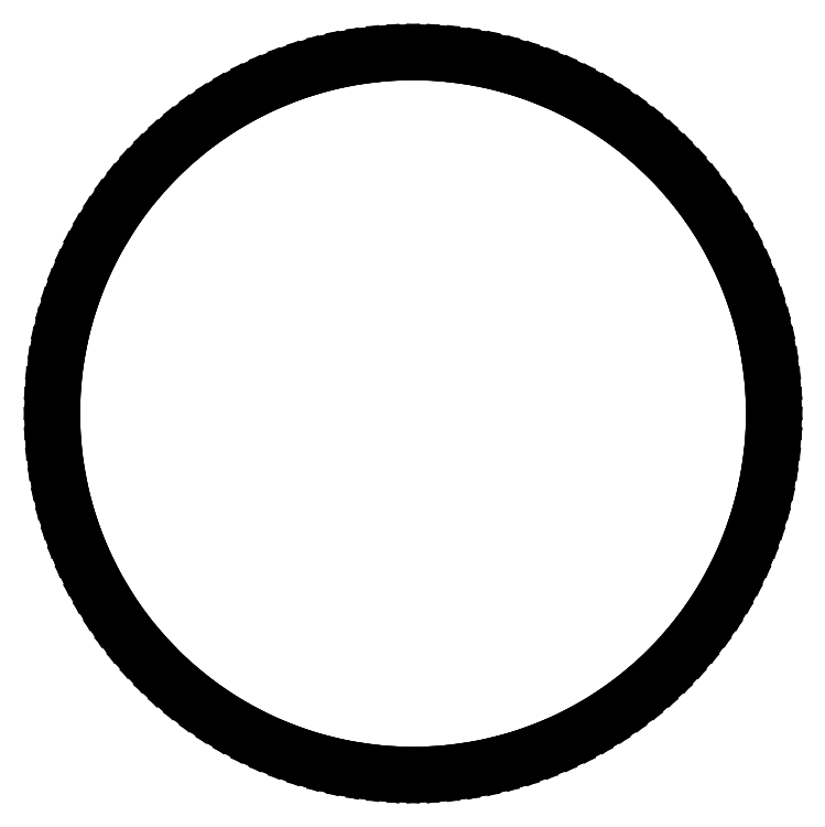
<metadata>
{"format":"dxf","ext":"dxf","renderer":"ezdxf+matplotlib","layout":"modelspace","background":"white","min_lineweight":24,"dpi":150}
</metadata>
<code>
0
SECTION
2
ENTITIES
0
LINE
8
BLACK
10
0.08357
20
1.571
11
0.08388
21
1.571
0
LINE
8
BLACK
10
0.08388
20
1.571
11
0.1658
21
1.565
0
LINE
8
BLACK
10
0.1658
20
1.565
11
0.1661
21
1.565
0
LINE
8
BLACK
10
0.1661
20
1.565
11
0.2475
21
1.554
0
LINE
8
BLACK
10
0.2475
20
1.554
11
0.2478
21
1.554
0
LINE
8
BLACK
10
0.2478
20
1.554
11
0.3286
21
1.539
0
LINE
8
BLACK
10
0.3286
20
1.539
11
0.3289
21
1.539
0
LINE
8
BLACK
10
0.3289
20
1.539
11
0.4087
21
1.52
0
LINE
8
BLACK
10
0.4087
20
1.52
11
0.409
21
1.52
0
LINE
8
BLACK
10
0.409
20
1.52
11
0.4878
21
1.496
0
LINE
8
BLACK
10
0.4878
20
1.496
11
0.4881
21
1.496
0
LINE
8
BLACK
10
0.4881
20
1.496
11
0.5655
21
1.469
0
LINE
8
BLACK
10
0.5655
20
1.469
11
0.5658
21
1.469
0
LINE
8
BLACK
10
0.5658
20
1.469
11
0.6417
21
1.437
0
LINE
8
BLACK
10
0.6417
20
1.437
11
0.642
21
1.437
0
LINE
8
BLACK
10
0.642
20
1.437
11
0.7161
21
1.402
0
LINE
8
BLACK
10
0.7161
20
1.402
11
0.7164
21
1.402
0
LINE
8
BLACK
10
0.7164
20
1.402
11
0.7886
21
1.363
0
LINE
8
BLACK
10
0.7886
20
1.363
11
0.7888
21
1.362
0
LINE
8
BLACK
10
0.7888
20
1.362
11
0.8589
21
1.319
0
LINE
8
BLACK
10
0.8589
20
1.319
11
0.8591
21
1.319
0
LINE
8
BLACK
10
0.8591
20
1.319
11
0.9268
21
1.273
0
LINE
8
BLACK
10
0.9268
20
1.273
11
0.9271
21
1.273
0
LINE
8
BLACK
10
0.9271
20
1.273
11
0.9922
21
1.223
0
LINE
8
BLACK
10
0.9922
20
1.223
11
0.9925
21
1.222
0
LINE
8
BLACK
10
0.9925
20
1.222
11
1.055
21
1.169
0
LINE
8
BLACK
10
1.055
20
1.169
11
1.055
21
1.169
0
LINE
8
BLACK
10
1.055
20
1.169
11
1.115
21
1.112
0
LINE
8
BLACK
10
1.115
20
1.112
11
1.115
21
1.112
0
LINE
8
BLACK
10
1.115
20
1.112
11
1.172
21
1.053
0
LINE
8
BLACK
10
1.172
20
1.053
11
1.172
21
1.052
0
LINE
8
BLACK
10
1.172
20
1.052
11
1.225
21
0.9898
0
LINE
8
BLACK
10
1.225
20
0.9898
11
1.225
21
0.9896
0
LINE
8
BLACK
10
1.225
20
0.9896
11
1.275
21
0.9244
0
LINE
8
BLACK
10
1.275
20
0.9244
11
1.275
21
0.9242
0
LINE
8
BLACK
10
1.275
20
0.9242
11
1.322
21
0.8565
0
LINE
8
BLACK
10
1.322
20
0.8565
11
1.322
21
0.8562
0
LINE
8
BLACK
10
1.322
20
0.8562
11
1.365
21
0.7862
0
LINE
8
BLACK
10
1.365
20
0.7862
11
1.365
21
0.7859
0
LINE
8
BLACK
10
1.365
20
0.7859
11
1.404
21
0.7137
0
LINE
8
BLACK
10
1.404
20
0.7137
11
1.405
21
0.7135
0
LINE
8
BLACK
10
1.405
20
0.7135
11
1.44
21
0.6393
0
LINE
8
BLACK
10
1.44
20
0.6393
11
1.44
21
0.6391
0
LINE
8
BLACK
10
1.44
20
0.6391
11
1.471
21
0.5632
0
LINE
8
BLACK
10
1.471
20
0.5632
11
1.472
21
0.5629
0
LINE
8
BLACK
10
1.472
20
0.5629
11
1.499
21
0.4854
0
LINE
8
BLACK
10
1.499
20
0.4854
11
1.499
21
0.4852
0
LINE
8
BLACK
10
1.499
20
0.4852
11
1.522
21
0.4064
0
LINE
8
BLACK
10
1.522
20
0.4064
11
1.522
21
0.4061
0
LINE
8
BLACK
10
1.522
20
0.4061
11
1.542
21
0.3262
0
LINE
8
BLACK
10
1.542
20
0.3262
11
1.542
21
0.3259
0
LINE
8
BLACK
10
1.542
20
0.3259
11
1.557
21
0.2452
0
LINE
8
BLACK
10
1.557
20
0.2452
11
1.557
21
0.2449
0
LINE
8
BLACK
10
1.557
20
0.2449
11
1.567
21
0.1634
0
LINE
8
BLACK
10
1.567
20
0.1634
11
1.567
21
0.1631
0
LINE
8
BLACK
10
1.567
20
0.1631
11
1.574
21
0.08123
0
LINE
8
BLACK
10
1.574
20
0.08123
11
1.574
21
0.08093
0
LINE
8
BLACK
10
1.574
20
0.08093
11
1.576
21
-0.001185
0
LINE
8
BLACK
10
1.576
20
-0.001185
11
1.576
21
-0.001492
0
LINE
8
BLACK
10
1.576
20
-0.001492
11
1.574
21
-0.0836
0
LINE
8
BLACK
10
1.574
20
-0.0836
11
1.574
21
-0.08391
0
LINE
8
BLACK
10
1.574
20
-0.08391
11
1.567
21
-0.1658
0
LINE
8
BLACK
10
1.567
20
-0.1658
11
1.567
21
-0.1661
0
LINE
8
BLACK
10
1.567
20
-0.1661
11
1.557
21
-0.2475
0
LINE
8
BLACK
10
1.557
20
-0.2475
11
1.557
21
-0.2478
0
LINE
8
BLACK
10
1.557
20
-0.2478
11
1.542
21
-0.3286
0
LINE
8
BLACK
10
1.542
20
-0.3286
11
1.542
21
-0.3289
0
LINE
8
BLACK
10
1.542
20
-0.3289
11
1.522
21
-0.4088
0
LINE
8
BLACK
10
1.522
20
-0.4088
11
1.522
21
-0.4091
0
LINE
8
BLACK
10
1.522
20
-0.4091
11
1.499
21
-0.4878
0
LINE
8
BLACK
10
1.499
20
-0.4878
11
1.499
21
-0.4881
0
LINE
8
BLACK
10
1.499
20
-0.4881
11
1.472
21
-0.5656
0
LINE
8
BLACK
10
1.472
20
-0.5656
11
1.471
21
-0.5658
0
LINE
8
BLACK
10
1.471
20
-0.5658
11
1.44
21
-0.6417
0
LINE
8
BLACK
10
1.44
20
-0.6417
11
1.44
21
-0.642
0
LINE
8
BLACK
10
1.44
20
-0.642
11
1.405
21
-0.7161
0
LINE
8
BLACK
10
1.405
20
-0.7161
11
1.404
21
-0.7164
0
LINE
8
BLACK
10
1.404
20
-0.7164
11
1.365
21
-0.7886
0
LINE
8
BLACK
10
1.365
20
-0.7886
11
1.365
21
-0.7889
0
LINE
8
BLACK
10
1.365
20
-0.7889
11
1.322
21
-0.8589
0
LINE
8
BLACK
10
1.322
20
-0.8589
11
1.322
21
-0.8592
0
LINE
8
BLACK
10
1.322
20
-0.8592
11
1.275
21
-0.9269
0
LINE
8
BLACK
10
1.275
20
-0.9269
11
1.275
21
-0.9271
0
LINE
8
BLACK
10
1.275
20
-0.9271
11
1.225
21
-0.9923
0
LINE
8
BLACK
10
1.225
20
-0.9923
11
1.225
21
-0.9925
0
LINE
8
BLACK
10
1.225
20
-0.9925
11
1.172
21
-1.055
0
LINE
8
BLACK
10
1.172
20
-1.055
11
1.172
21
-1.055
0
LINE
8
BLACK
10
1.172
20
-1.055
11
1.115
21
-1.115
0
LINE
8
BLACK
10
1.115
20
-1.115
11
1.115
21
-1.115
0
LINE
8
BLACK
10
1.115
20
-1.115
11
1.055
21
-1.172
0
LINE
8
BLACK
10
1.055
20
-1.172
11
1.055
21
-1.172
0
LINE
8
BLACK
10
1.055
20
-1.172
11
0.9925
21
-1.225
0
LINE
8
BLACK
10
0.9925
20
-1.225
11
0.9922
21
-1.225
0
LINE
8
BLACK
10
0.9922
20
-1.225
11
0.9271
21
-1.275
0
LINE
8
BLACK
10
0.9271
20
-1.275
11
0.9268
21
-1.275
0
LINE
8
BLACK
10
0.9268
20
-1.275
11
0.8591
21
-1.322
0
LINE
8
BLACK
10
0.8591
20
-1.322
11
0.8589
21
-1.322
0
LINE
8
BLACK
10
0.8589
20
-1.322
11
0.7888
21
-1.365
0
LINE
8
BLACK
10
0.7888
20
-1.365
11
0.7886
21
-1.365
0
LINE
8
BLACK
10
0.7886
20
-1.365
11
0.7164
21
-1.404
0
LINE
8
BLACK
10
0.7164
20
-1.404
11
0.7161
21
-1.405
0
LINE
8
BLACK
10
0.7161
20
-1.405
11
0.642
21
-1.44
0
LINE
8
BLACK
10
0.642
20
-1.44
11
0.6417
21
-1.44
0
LINE
8
BLACK
10
0.6417
20
-1.44
11
0.5658
21
-1.471
0
LINE
8
BLACK
10
0.5658
20
-1.471
11
0.5655
21
-1.472
0
LINE
8
BLACK
10
0.5655
20
-1.472
11
0.4881
21
-1.499
0
LINE
8
BLACK
10
0.4881
20
-1.499
11
0.4878
21
-1.499
0
LINE
8
BLACK
10
0.4878
20
-1.499
11
0.409
21
-1.522
0
LINE
8
BLACK
10
0.409
20
-1.522
11
0.4087
21
-1.523
0
LINE
8
BLACK
10
0.4087
20
-1.523
11
0.3289
21
-1.542
0
LINE
8
BLACK
10
0.3289
20
-1.542
11
0.3286
21
-1.542
0
LINE
8
BLACK
10
0.3286
20
-1.542
11
0.2478
21
-1.557
0
LINE
8
BLACK
10
0.2478
20
-1.557
11
0.2475
21
-1.557
0
LINE
8
BLACK
10
0.2475
20
-1.557
11
0.1661
21
-1.567
0
LINE
8
BLACK
10
0.1661
20
-1.567
11
0.1658
21
-1.568
0
LINE
8
BLACK
10
0.1658
20
-1.568
11
0.08388
21
-1.574
0
LINE
8
BLACK
10
0.08388
20
-1.574
11
0.08357
21
-1.574
0
LINE
8
BLACK
10
0.08357
20
-1.574
11
0.00146
21
-1.576
0
LINE
8
BLACK
10
0.00146
20
-1.576
11
0.001153
21
-1.576
0
LINE
8
BLACK
10
0.001153
20
-1.576
11
-0.08096
21
-1.574
0
LINE
8
BLACK
10
-0.08096
20
-1.574
11
-0.08127
21
-1.574
0
LINE
8
BLACK
10
-0.08127
20
-1.574
11
-0.1632
21
-1.568
0
LINE
8
BLACK
10
-0.1632
20
-1.568
11
-0.1635
21
-1.567
0
LINE
8
BLACK
10
-0.1635
20
-1.567
11
-0.2449
21
-1.557
0
LINE
8
BLACK
10
-0.2449
20
-1.557
11
-0.2452
21
-1.557
0
LINE
8
BLACK
10
-0.2452
20
-1.557
11
-0.326
21
-1.542
0
LINE
8
BLACK
10
-0.326
20
-1.542
11
-0.3263
21
-1.542
0
LINE
8
BLACK
10
-0.3263
20
-1.542
11
-0.4061
21
-1.523
0
LINE
8
BLACK
10
-0.4061
20
-1.523
11
-0.4064
21
-1.522
0
LINE
8
BLACK
10
-0.4064
20
-1.522
11
-0.4852
21
-1.499
0
LINE
8
BLACK
10
-0.4852
20
-1.499
11
-0.4855
21
-1.499
0
LINE
8
BLACK
10
-0.4855
20
-1.499
11
-0.5629
21
-1.472
0
LINE
8
BLACK
10
-0.5629
20
-1.472
11
-0.5632
21
-1.471
0
LINE
8
BLACK
10
-0.5632
20
-1.471
11
-0.6391
21
-1.44
0
LINE
8
BLACK
10
-0.6391
20
-1.44
11
-0.6394
21
-1.44
0
LINE
8
BLACK
10
-0.6394
20
-1.44
11
-0.7135
21
-1.405
0
LINE
8
BLACK
10
-0.7135
20
-1.405
11
-0.7138
21
-1.404
0
LINE
8
BLACK
10
-0.7138
20
-1.404
11
-0.786
21
-1.365
0
LINE
8
BLACK
10
-0.786
20
-1.365
11
-0.7862
21
-1.365
0
LINE
8
BLACK
10
-0.7862
20
-1.365
11
-0.8563
21
-1.322
0
LINE
8
BLACK
10
-0.8563
20
-1.322
11
-0.8565
21
-1.322
0
LINE
8
BLACK
10
-0.8565
20
-1.322
11
-0.9242
21
-1.275
0
LINE
8
BLACK
10
-0.9242
20
-1.275
11
-0.9245
21
-1.275
0
LINE
8
BLACK
10
-0.9245
20
-1.275
11
-0.9896
21
-1.225
0
LINE
8
BLACK
10
-0.9896
20
-1.225
11
-0.9899
21
-1.225
0
LINE
8
BLACK
10
-0.9899
20
-1.225
11
-1.052
21
-1.172
0
LINE
8
BLACK
10
-1.052
20
-1.172
11
-1.053
21
-1.172
0
LINE
8
BLACK
10
-1.053
20
-1.172
11
-1.112
21
-1.115
0
LINE
8
BLACK
10
-1.112
20
-1.115
11
-1.112
21
-1.115
0
LINE
8
BLACK
10
-1.112
20
-1.115
11
-1.169
21
-1.055
0
LINE
8
BLACK
10
-1.169
20
-1.055
11
-1.169
21
-1.055
0
LINE
8
BLACK
10
-1.169
20
-1.055
11
-1.222
21
-0.9925
0
LINE
8
BLACK
10
-1.222
20
-0.9925
11
-1.223
21
-0.9923
0
LINE
8
BLACK
10
-1.223
20
-0.9923
11
-1.273
21
-0.9271
0
LINE
8
BLACK
10
-1.273
20
-0.9271
11
-1.273
21
-0.9269
0
LINE
8
BLACK
10
-1.273
20
-0.9269
11
-1.319
21
-0.8592
0
LINE
8
BLACK
10
-1.319
20
-0.8592
11
-1.32
21
-0.8589
0
LINE
8
BLACK
10
-1.32
20
-0.8589
11
-1.362
21
-0.7889
0
LINE
8
BLACK
10
-1.362
20
-0.7889
11
-1.363
21
-0.7886
0
LINE
8
BLACK
10
-1.363
20
-0.7886
11
-1.402
21
-0.7164
0
LINE
8
BLACK
10
-1.402
20
-0.7164
11
-1.402
21
-0.7161
0
LINE
8
BLACK
10
-1.402
20
-0.7161
11
-1.437
21
-0.642
0
LINE
8
BLACK
10
-1.437
20
-0.642
11
-1.437
21
-0.6417
0
LINE
8
BLACK
10
-1.437
20
-0.6417
11
-1.469
21
-0.5658
0
LINE
8
BLACK
10
-1.469
20
-0.5658
11
-1.469
21
-0.5656
0
LINE
8
BLACK
10
-1.469
20
-0.5656
11
-1.496
21
-0.4881
0
LINE
8
BLACK
10
-1.496
20
-0.4881
11
-1.496
21
-0.4878
0
LINE
8
BLACK
10
-1.496
20
-0.4878
11
-1.52
21
-0.4091
0
LINE
8
BLACK
10
-1.52
20
-0.4091
11
-1.52
21
-0.4088
0
LINE
8
BLACK
10
-1.52
20
-0.4088
11
-1.539
21
-0.3289
0
LINE
8
BLACK
10
-1.539
20
-0.3289
11
-1.539
21
-0.3286
0
LINE
8
BLACK
10
-1.539
20
-0.3286
11
-1.554
21
-0.2478
0
LINE
8
BLACK
10
-1.554
20
-0.2478
11
-1.554
21
-0.2475
0
LINE
8
BLACK
10
-1.554
20
-0.2475
11
-1.565
21
-0.1661
0
LINE
8
BLACK
10
-1.565
20
-0.1661
11
-1.565
21
-0.1658
0
LINE
8
BLACK
10
-1.565
20
-0.1658
11
-1.571
21
-0.08391
0
LINE
8
BLACK
10
-1.571
20
-0.08391
11
-1.571
21
-0.0836
0
LINE
8
BLACK
10
-1.571
20
-0.0836
11
-1.573
21
-0.001492
0
LINE
8
BLACK
10
-1.573
20
-0.001492
11
-1.573
21
-0.001185
0
LINE
8
BLACK
10
-1.573
20
-0.001185
11
-1.571
21
0.08093
0
LINE
8
BLACK
10
-1.571
20
0.08093
11
-1.571
21
0.08123
0
LINE
8
BLACK
10
-1.571
20
0.08123
11
-1.565
21
0.1631
0
LINE
8
BLACK
10
-1.565
20
0.1631
11
-1.565
21
0.1634
0
LINE
8
BLACK
10
-1.565
20
0.1634
11
-1.554
21
0.2449
0
LINE
8
BLACK
10
-1.554
20
0.2449
11
-1.554
21
0.2452
0
LINE
8
BLACK
10
-1.554
20
0.2452
11
-1.539
21
0.3259
0
LINE
8
BLACK
10
-1.539
20
0.3259
11
-1.539
21
0.3262
0
LINE
8
BLACK
10
-1.539
20
0.3262
11
-1.52
21
0.4061
0
LINE
8
BLACK
10
-1.52
20
0.4061
11
-1.52
21
0.4064
0
LINE
8
BLACK
10
-1.52
20
0.4064
11
-1.496
21
0.4852
0
LINE
8
BLACK
10
-1.496
20
0.4852
11
-1.496
21
0.4854
0
LINE
8
BLACK
10
-1.496
20
0.4854
11
-1.469
21
0.5629
0
LINE
8
BLACK
10
-1.469
20
0.5629
11
-1.469
21
0.5632
0
LINE
8
BLACK
10
-1.469
20
0.5632
11
-1.437
21
0.6391
0
LINE
8
BLACK
10
-1.437
20
0.6391
11
-1.437
21
0.6393
0
LINE
8
BLACK
10
-1.437
20
0.6393
11
-1.402
21
0.7135
0
LINE
8
BLACK
10
-1.402
20
0.7135
11
-1.402
21
0.7137
0
LINE
8
BLACK
10
-1.402
20
0.7137
11
-1.363
21
0.7859
0
LINE
8
BLACK
10
-1.363
20
0.7859
11
-1.362
21
0.7862
0
LINE
8
BLACK
10
-1.362
20
0.7862
11
-1.32
21
0.8562
0
LINE
8
BLACK
10
-1.32
20
0.8562
11
-1.319
21
0.8565
0
LINE
8
BLACK
10
-1.319
20
0.8565
11
-1.273
21
0.9242
0
LINE
8
BLACK
10
-1.273
20
0.9242
11
-1.273
21
0.9244
0
LINE
8
BLACK
10
-1.273
20
0.9244
11
-1.223
21
0.9896
0
LINE
8
BLACK
10
-1.223
20
0.9896
11
-1.222
21
0.9898
0
LINE
8
BLACK
10
-1.222
20
0.9898
11
-1.169
21
1.052
0
LINE
8
BLACK
10
-1.169
20
1.052
11
-1.169
21
1.053
0
LINE
8
BLACK
10
-1.169
20
1.053
11
-1.112
21
1.112
0
LINE
8
BLACK
10
-1.112
20
1.112
11
-1.112
21
1.112
0
LINE
8
BLACK
10
-1.112
20
1.112
11
-1.053
21
1.169
0
LINE
8
BLACK
10
-1.053
20
1.169
11
-1.052
21
1.169
0
LINE
8
BLACK
10
-1.052
20
1.169
11
-0.9899
21
1.222
0
LINE
8
BLACK
10
-0.9899
20
1.222
11
-0.9896
21
1.223
0
LINE
8
BLACK
10
-0.9896
20
1.223
11
-0.9245
21
1.273
0
LINE
8
BLACK
10
-0.9245
20
1.273
11
-0.9242
21
1.273
0
LINE
8
BLACK
10
-0.9242
20
1.273
11
-0.8565
21
1.319
0
LINE
8
BLACK
10
-0.8565
20
1.319
11
-0.8563
21
1.319
0
LINE
8
BLACK
10
-0.8563
20
1.319
11
-0.7862
21
1.362
0
LINE
8
BLACK
10
-0.7862
20
1.362
11
-0.786
21
1.363
0
LINE
8
BLACK
10
-0.786
20
1.363
11
-0.7138
21
1.402
0
LINE
8
BLACK
10
-0.7138
20
1.402
11
-0.7135
21
1.402
0
LINE
8
BLACK
10
-0.7135
20
1.402
11
-0.6394
21
1.437
0
LINE
8
BLACK
10
-0.6394
20
1.437
11
-0.6391
21
1.437
0
LINE
8
BLACK
10
-0.6391
20
1.437
11
-0.5632
21
1.469
0
LINE
8
BLACK
10
-0.5632
20
1.469
11
-0.5629
21
1.469
0
LINE
8
BLACK
10
-0.5629
20
1.469
11
-0.4855
21
1.496
0
LINE
8
BLACK
10
-0.4855
20
1.496
11
-0.4852
21
1.496
0
LINE
8
BLACK
10
-0.4852
20
1.496
11
-0.4064
21
1.52
0
LINE
8
BLACK
10
-0.4064
20
1.52
11
-0.4061
21
1.52
0
LINE
8
BLACK
10
-0.4061
20
1.52
11
-0.3263
21
1.539
0
LINE
8
BLACK
10
-0.3263
20
1.539
11
-0.326
21
1.539
0
LINE
8
BLACK
10
-0.326
20
1.539
11
-0.2452
21
1.554
0
LINE
8
BLACK
10
-0.2452
20
1.554
11
-0.2449
21
1.554
0
LINE
8
BLACK
10
-0.2449
20
1.554
11
-0.1635
21
1.565
0
LINE
8
BLACK
10
-0.1635
20
1.565
11
-0.1632
21
1.565
0
LINE
8
BLACK
10
-0.1632
20
1.565
11
-0.08127
21
1.571
0
LINE
8
BLACK
10
-0.08127
20
1.571
11
-0.08096
21
1.571
0
LINE
8
BLACK
10
-0.08096
20
1.571
11
0.001153
21
1.573
0
LINE
8
BLACK
10
0.001153
20
1.573
11
0.00146
21
1.573
0
LINE
8
BLACK
10
0.00146
20
1.573
11
0.08357
21
1.571
0
ENDSEC
0
EOF

</code>
